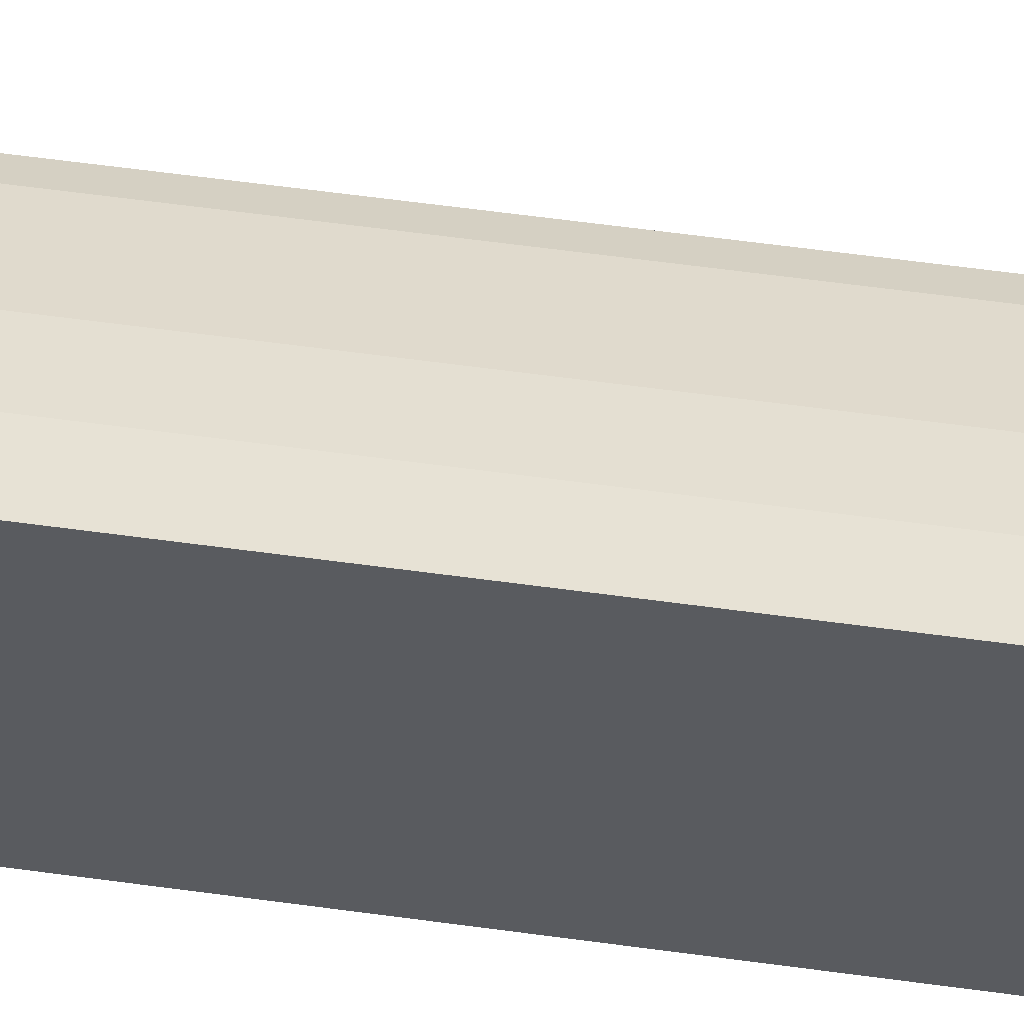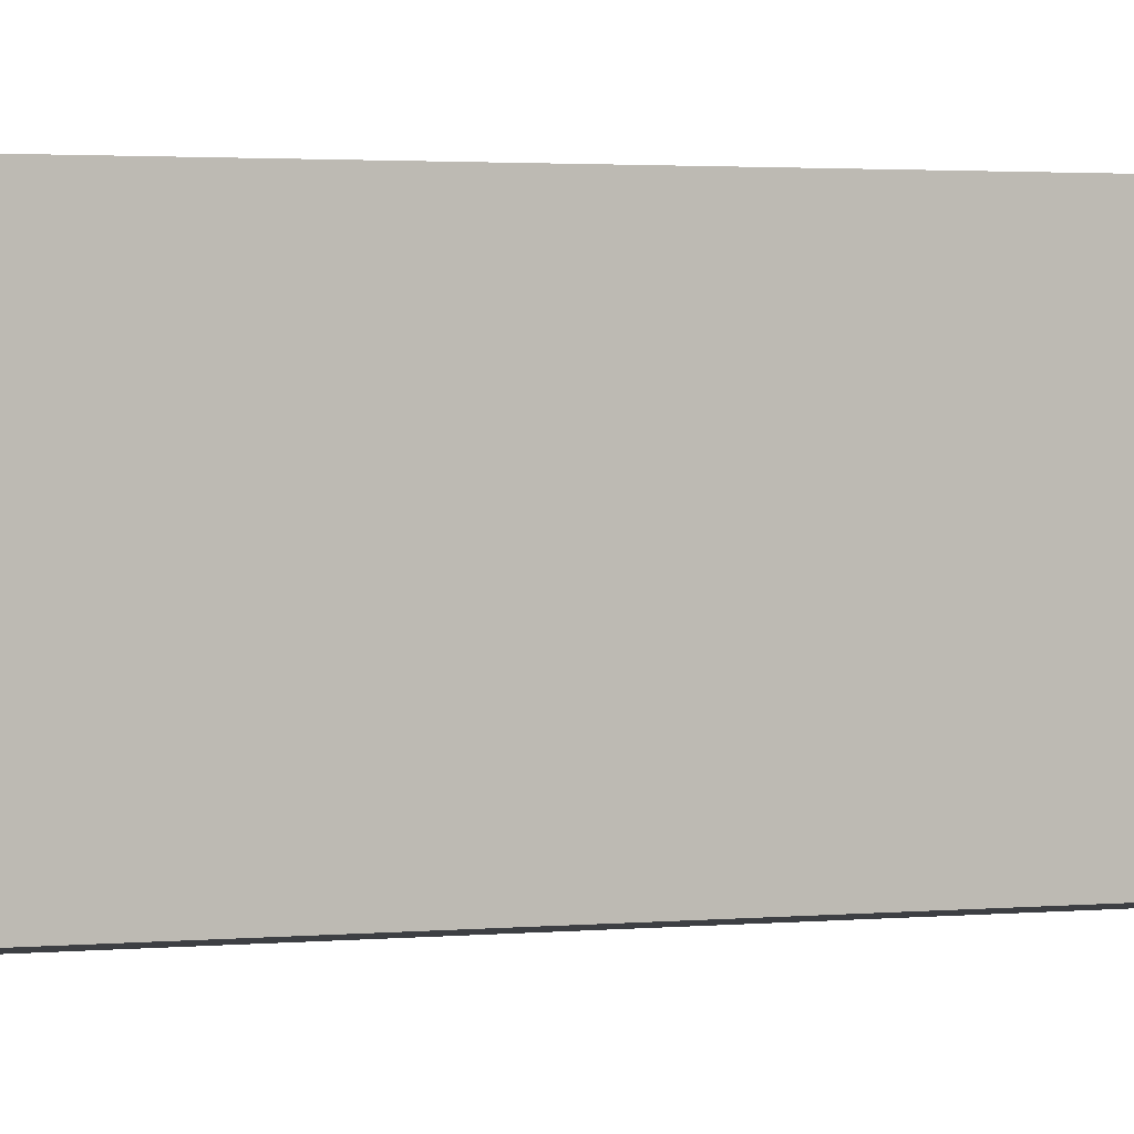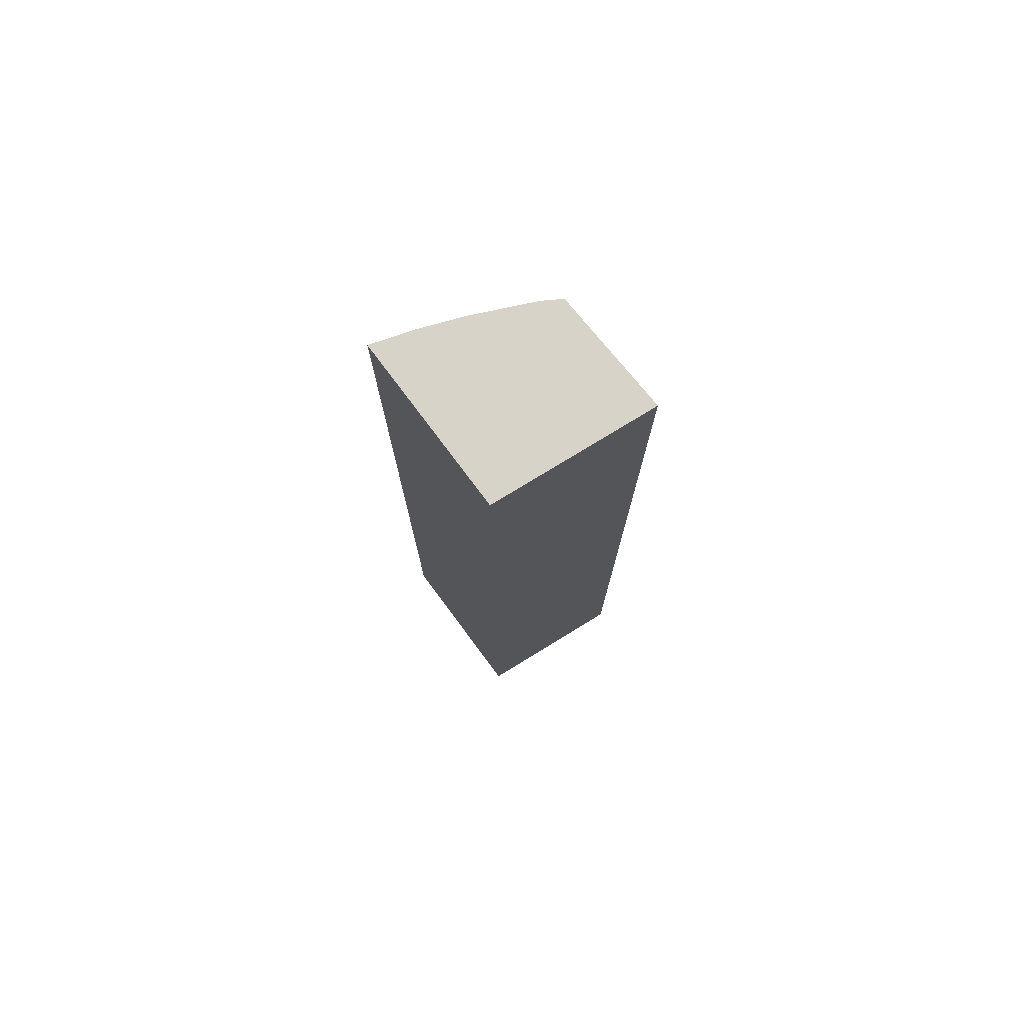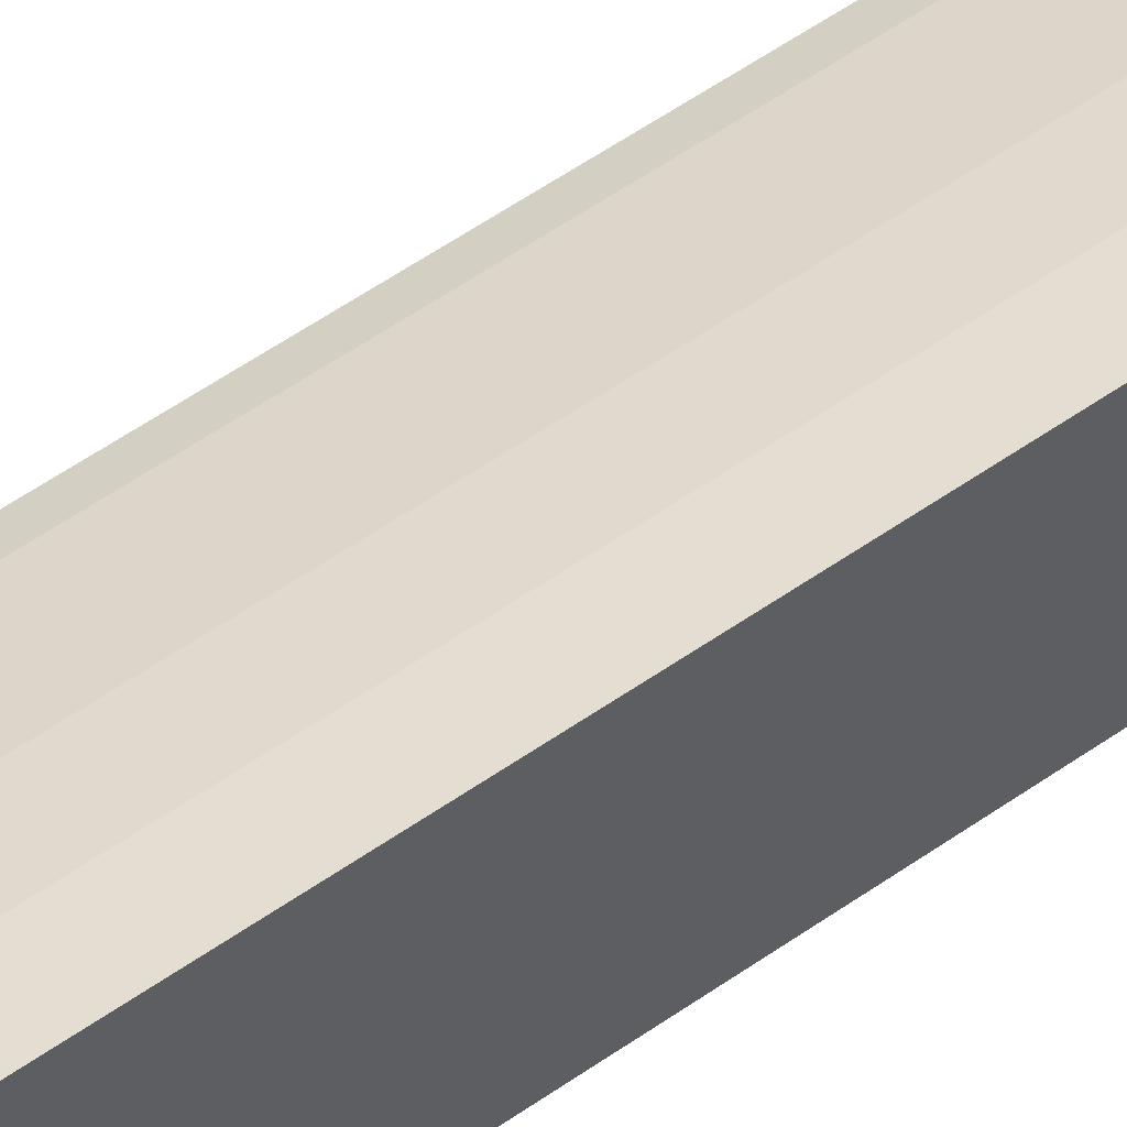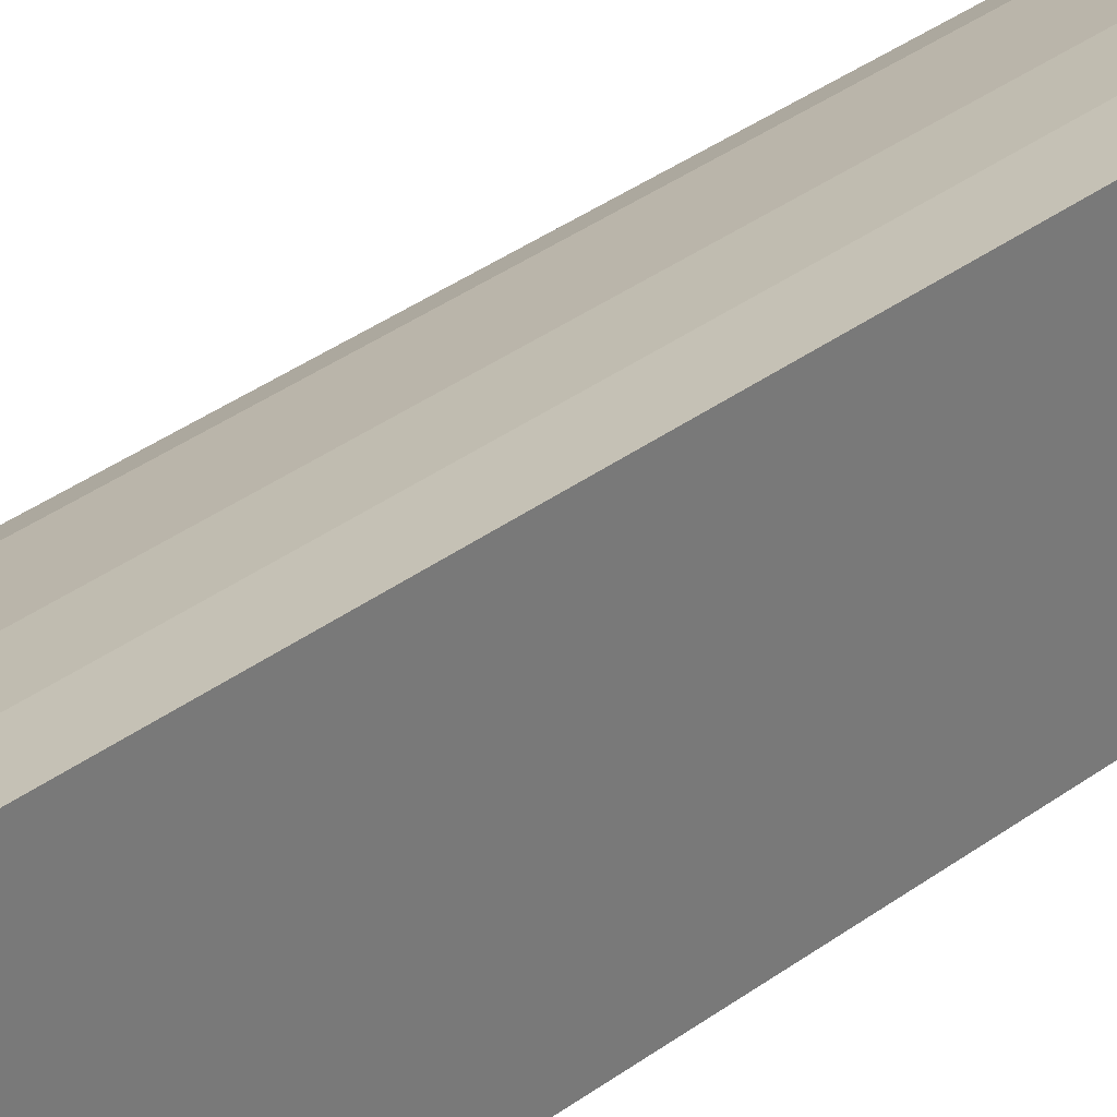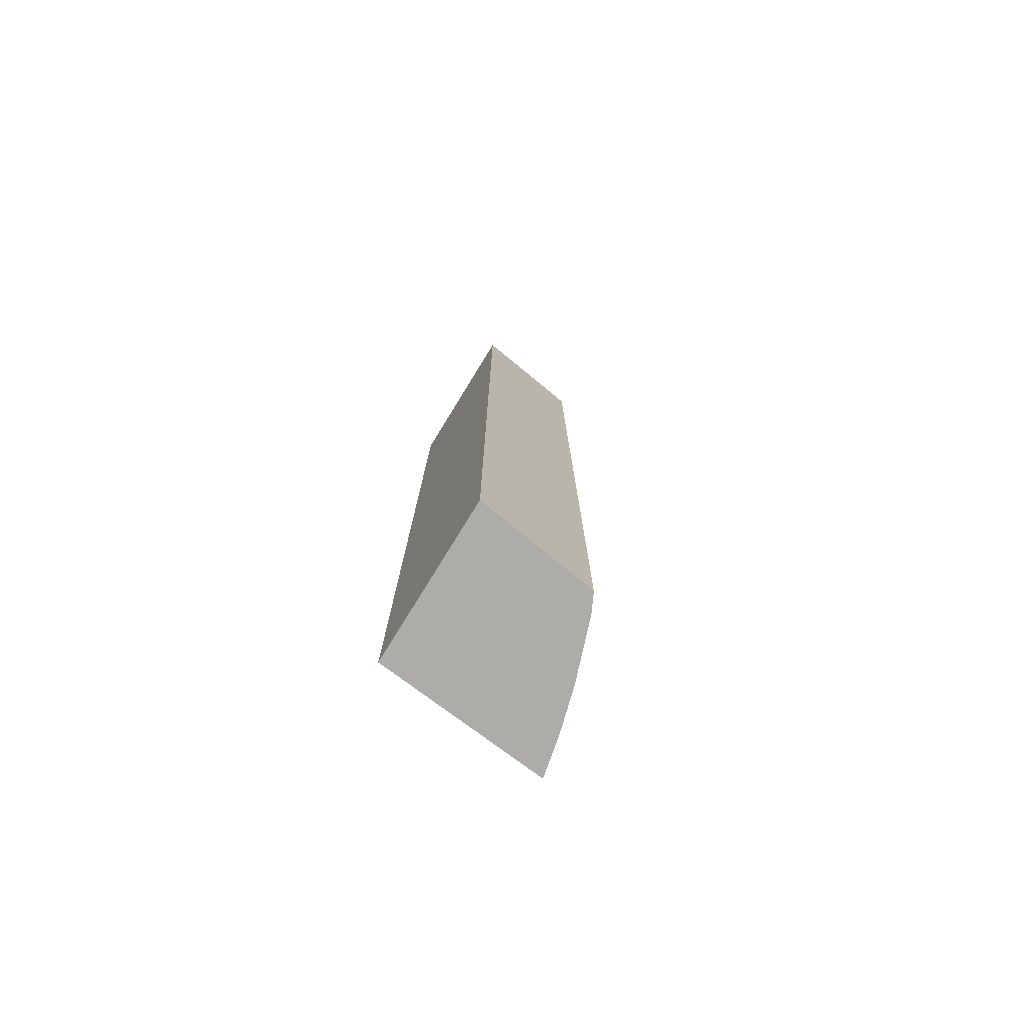
<metadata>
{"format":"obj","ext":"obj","renderer":"f3d","projection":"perspective","resolution":1024,"background":"white","views":[{"elev":56.5,"azim":-81.7,"up":"+Y"},{"elev":1.2,"azim":-121.4,"up":"+Y"},{"elev":76.3,"azim":-36.4,"up":"+Z"},{"elev":58.7,"azim":-125.6,"up":"+Y"},{"elev":32.6,"azim":-136.6,"up":"+Y"},{"elev":-77.0,"azim":53.5,"up":"+Z"}]}
</metadata>
<code>
v 0.01766 0.03131 0
v 0.01797 0.02501 0
v 0.01797 0.02501 -0.05
v 0.009481 0.03468 -0.05
v 0.009533 0.02573 0
v 0.01766 0.03131 -0.05
v 0.009481 0.03468 0
v 0.009533 0.02573 -0.05
v 0.01374 0.03322 0
v 0.01374 0.03322 -0.05
v 0.01676 0.03186 0
v 0.01157 0.03403 0
v 0.01676 0.03186 -0.05
v 0.01157 0.03403 -0.05
f 1 2 3
f 5 2 1
f 5 3 2
f 6 1 3
f 6 3 4
f 7 5 1
f 7 4 5
f 8 5 4
f 8 4 3
f 8 3 5
f 9 7 1
f 10 6 4
f 11 9 1
f 11 1 6
f 11 10 9
f 12 4 7
f 12 7 9
f 12 9 10
f 13 11 6
f 13 6 10
f 13 10 11
f 14 12 10
f 14 10 4
f 14 4 12

</code>
